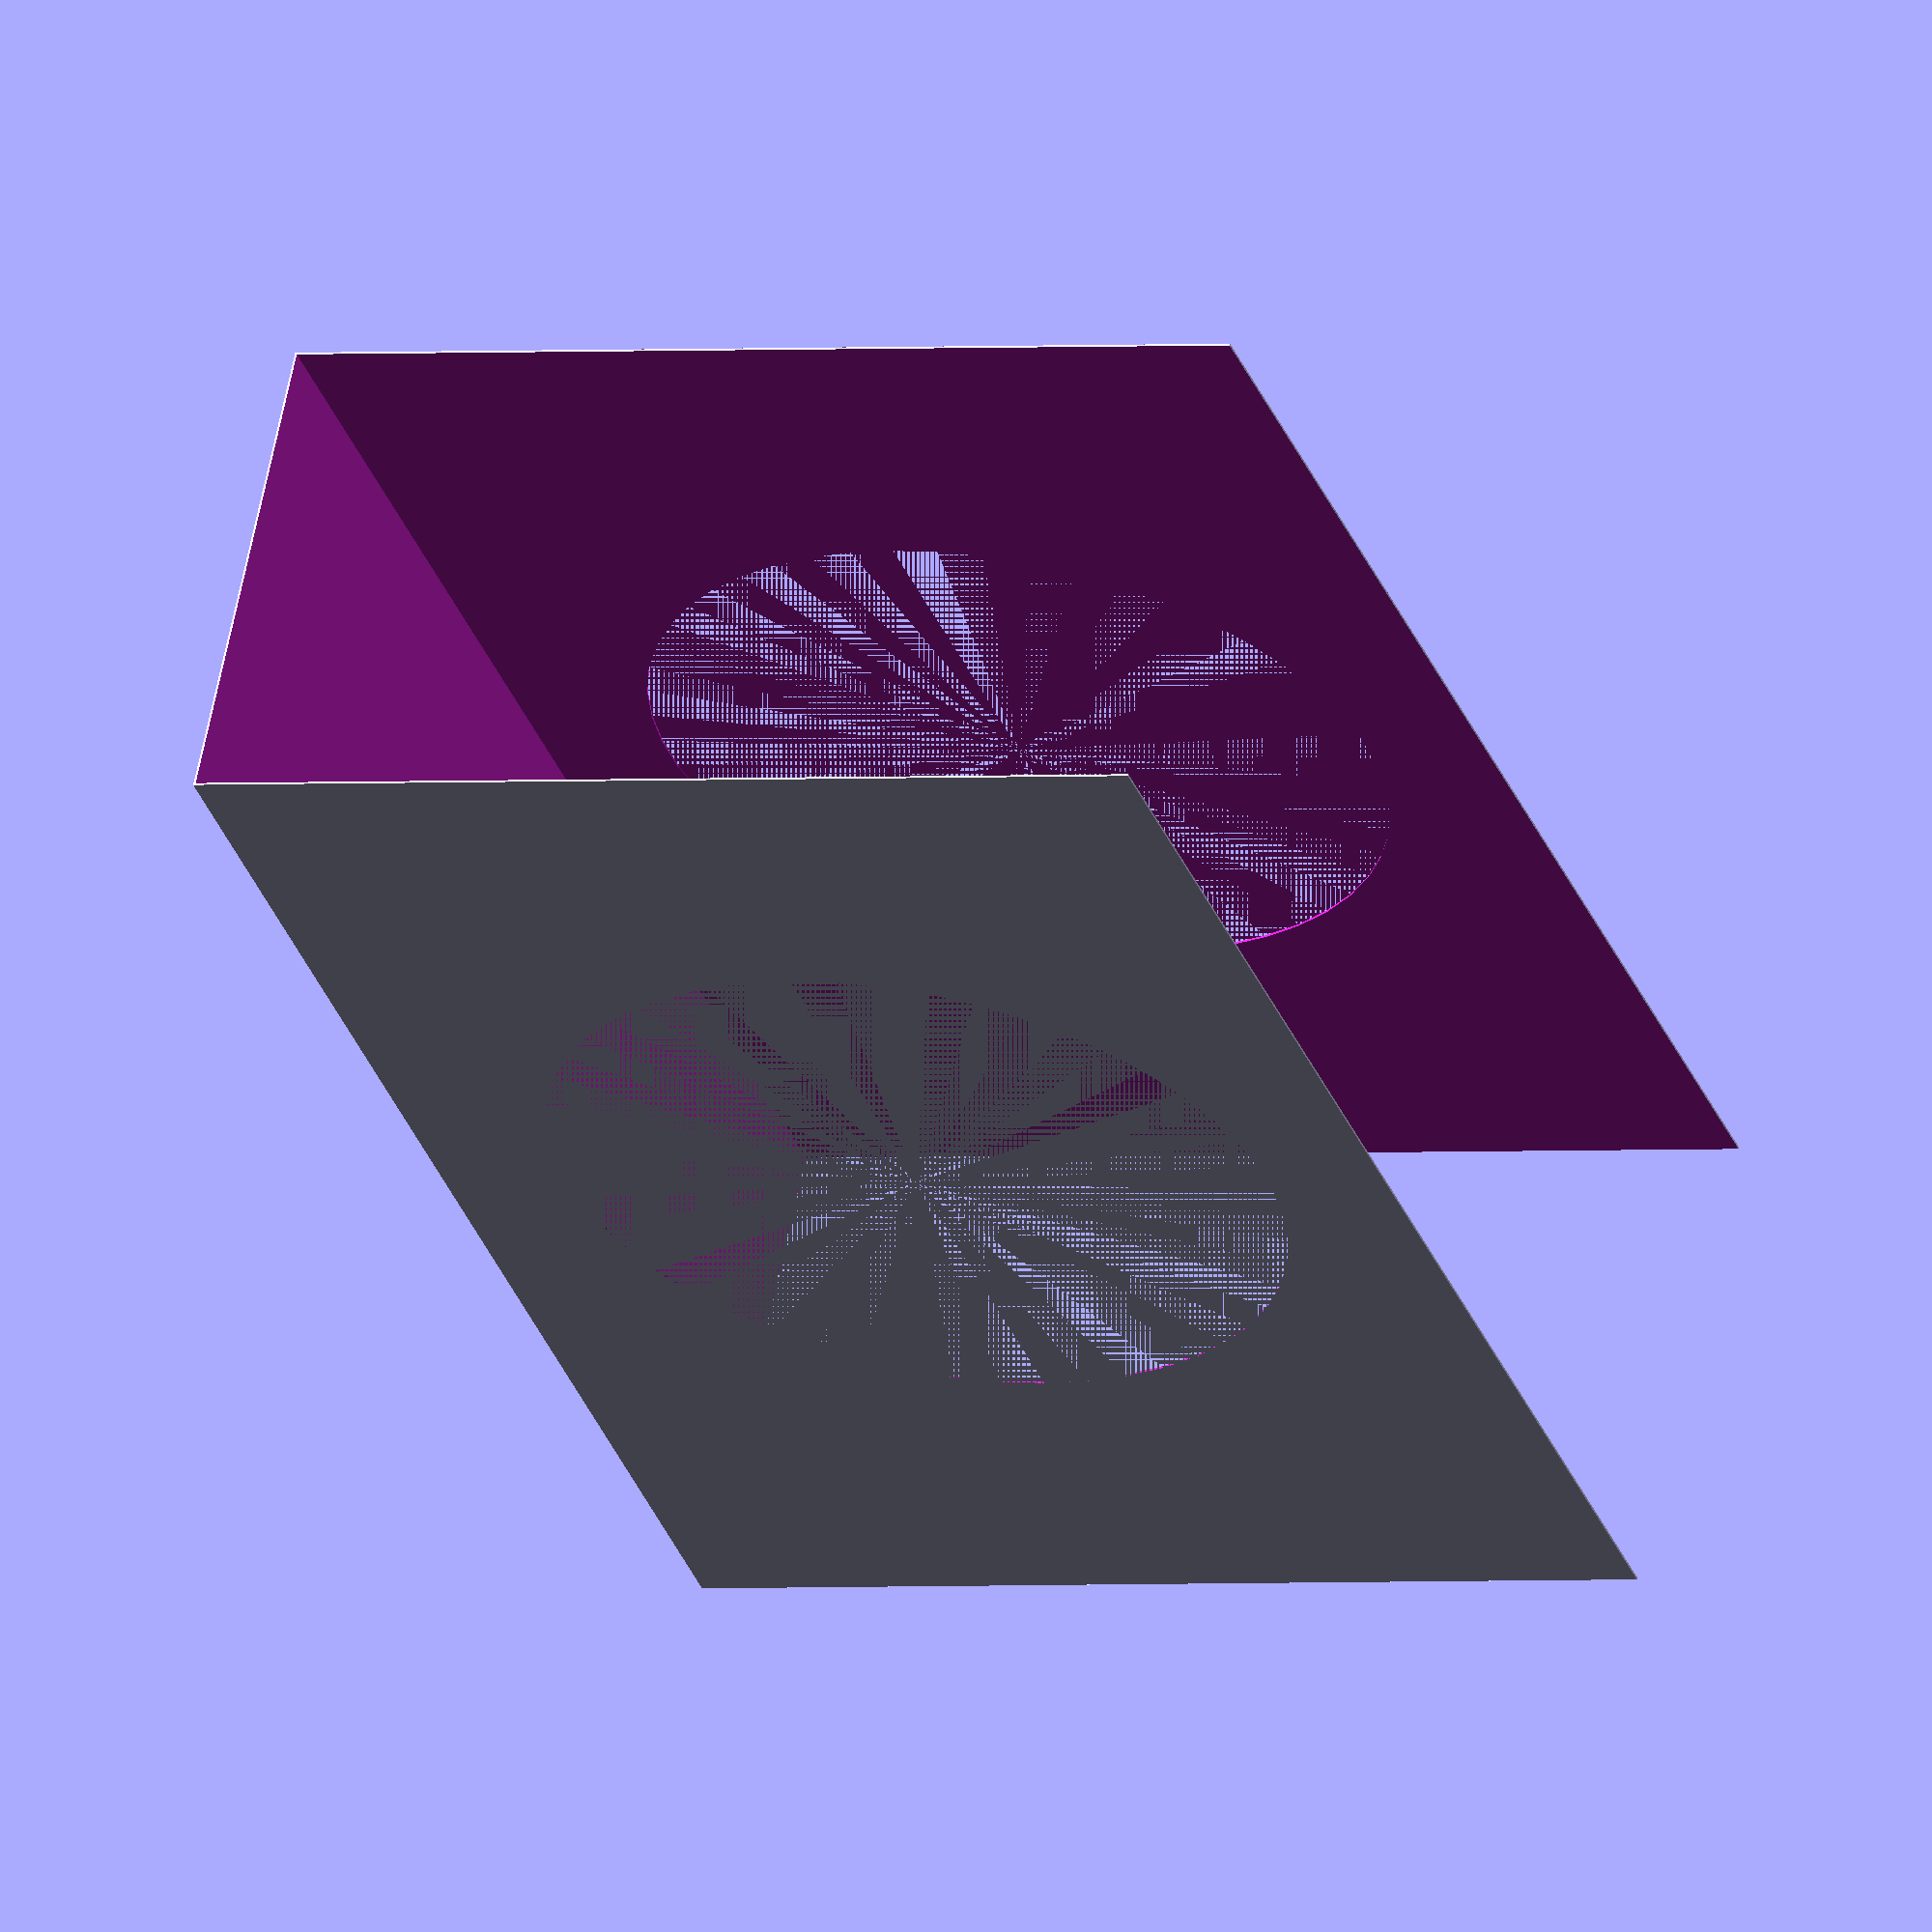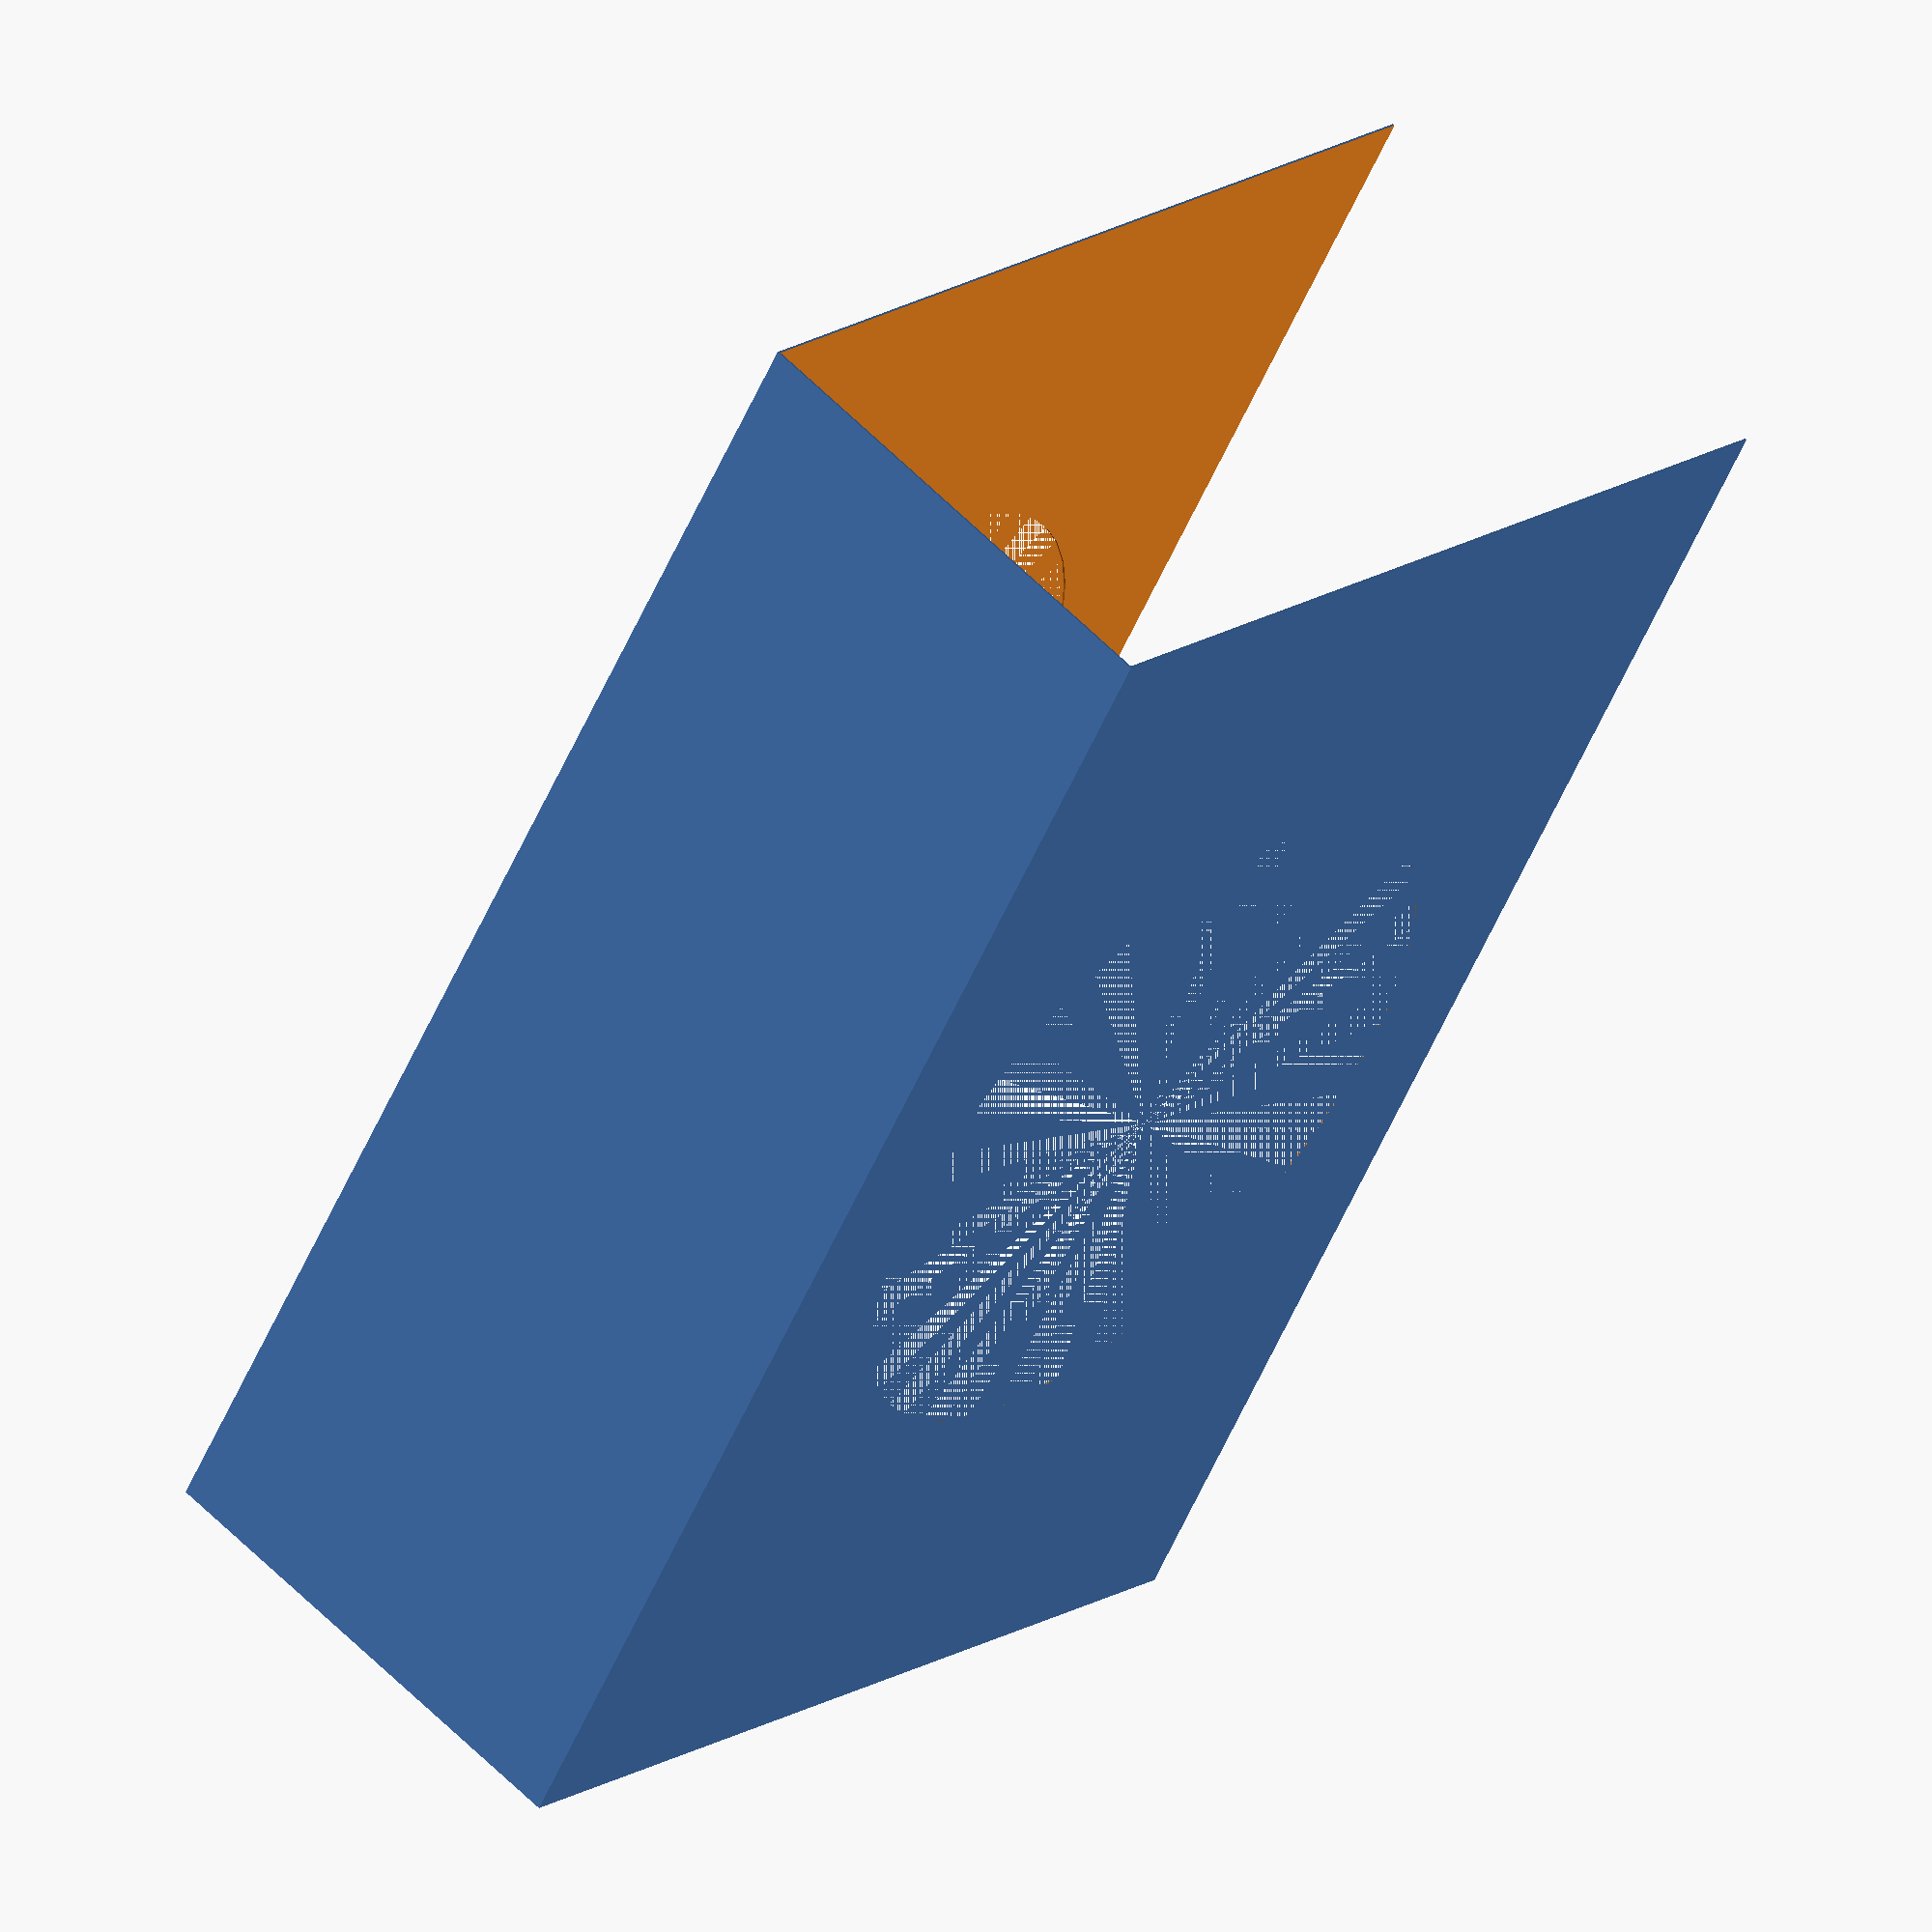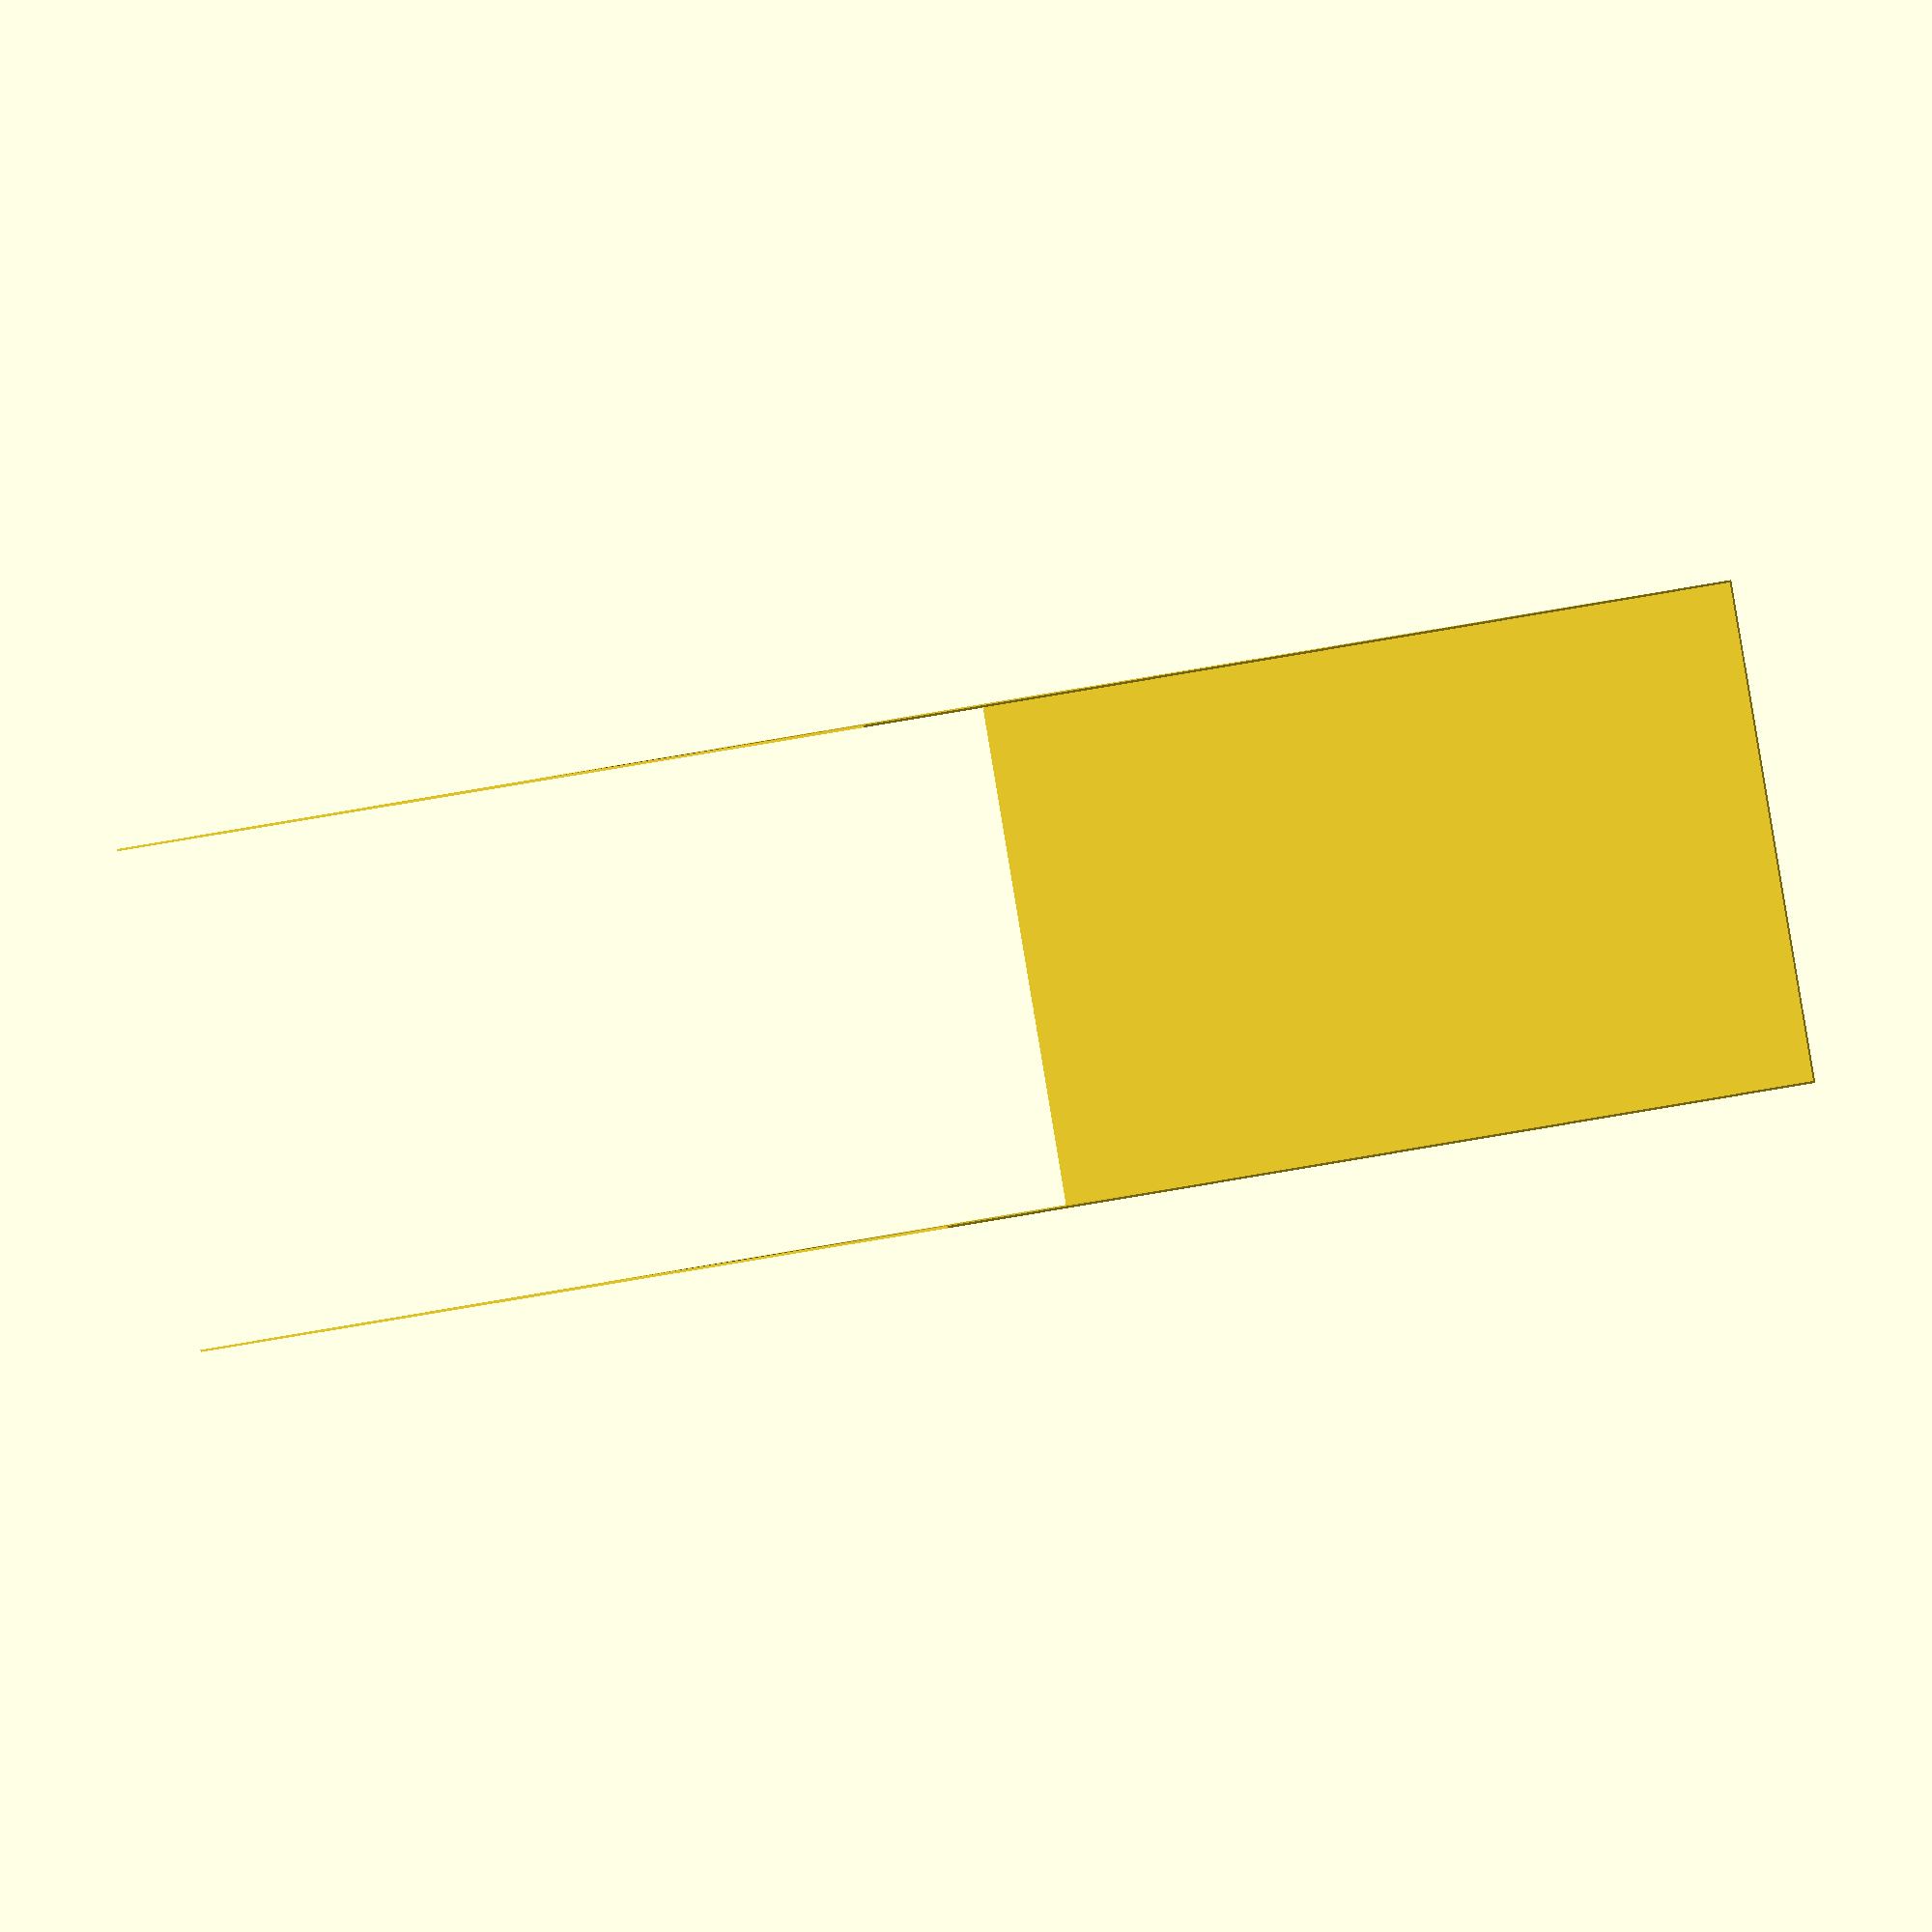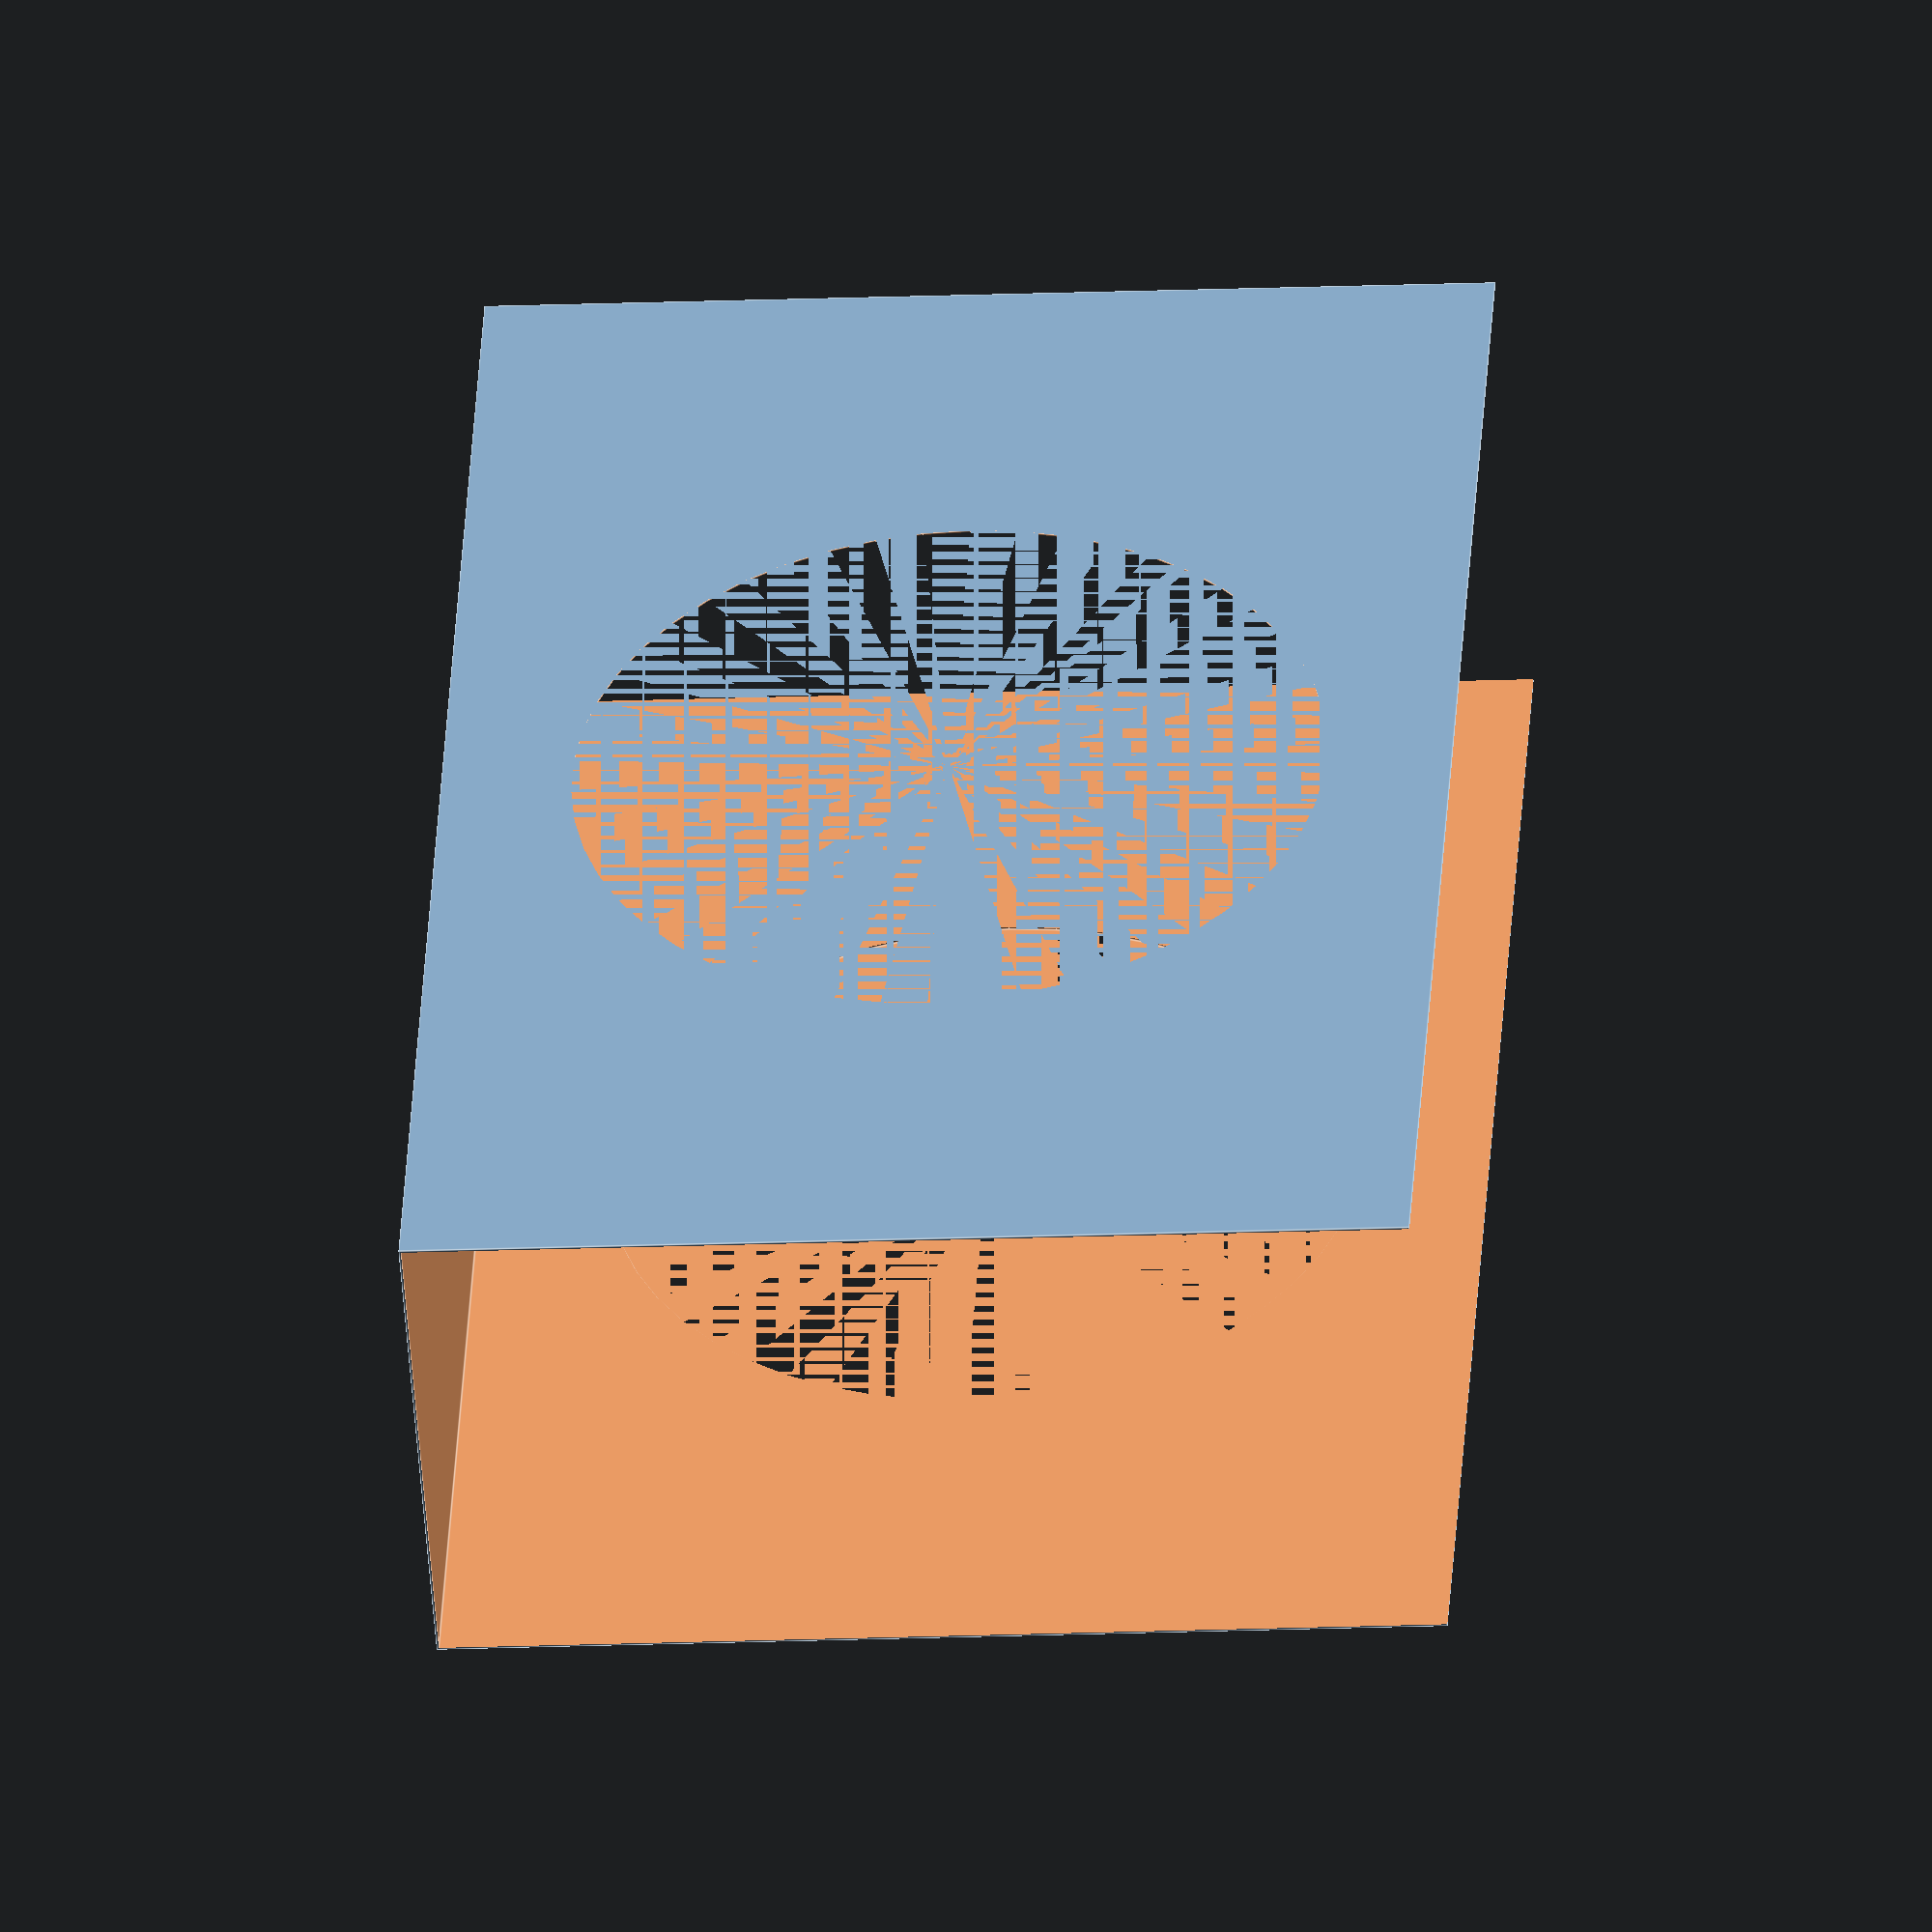
<openscad>
$fn=50;

width = 100.0;
height = 200.0;
depth = 300.0;
line = 0.44;

difference() {

difference() {
     cube([depth, width+2*line, height+2*line], false);
     translate([-line, line, -line]) {
          cube([depth+2*line, width, height+2*line], false);
     }
}

translate([depth/2, width/2+line, 100]) {
rotate(a=90, v=[1,0,0]) {
     cylinder(h=width+2*line, d=depth/2, center=true);
}
}

}

</openscad>
<views>
elev=181.3 azim=149.2 roll=67.0 proj=o view=solid
elev=163.6 azim=119.4 roll=142.7 proj=o view=wireframe
elev=164.0 azim=198.5 roll=301.3 proj=o view=wireframe
elev=14.4 azim=52.9 roll=95.4 proj=o view=edges
</views>
